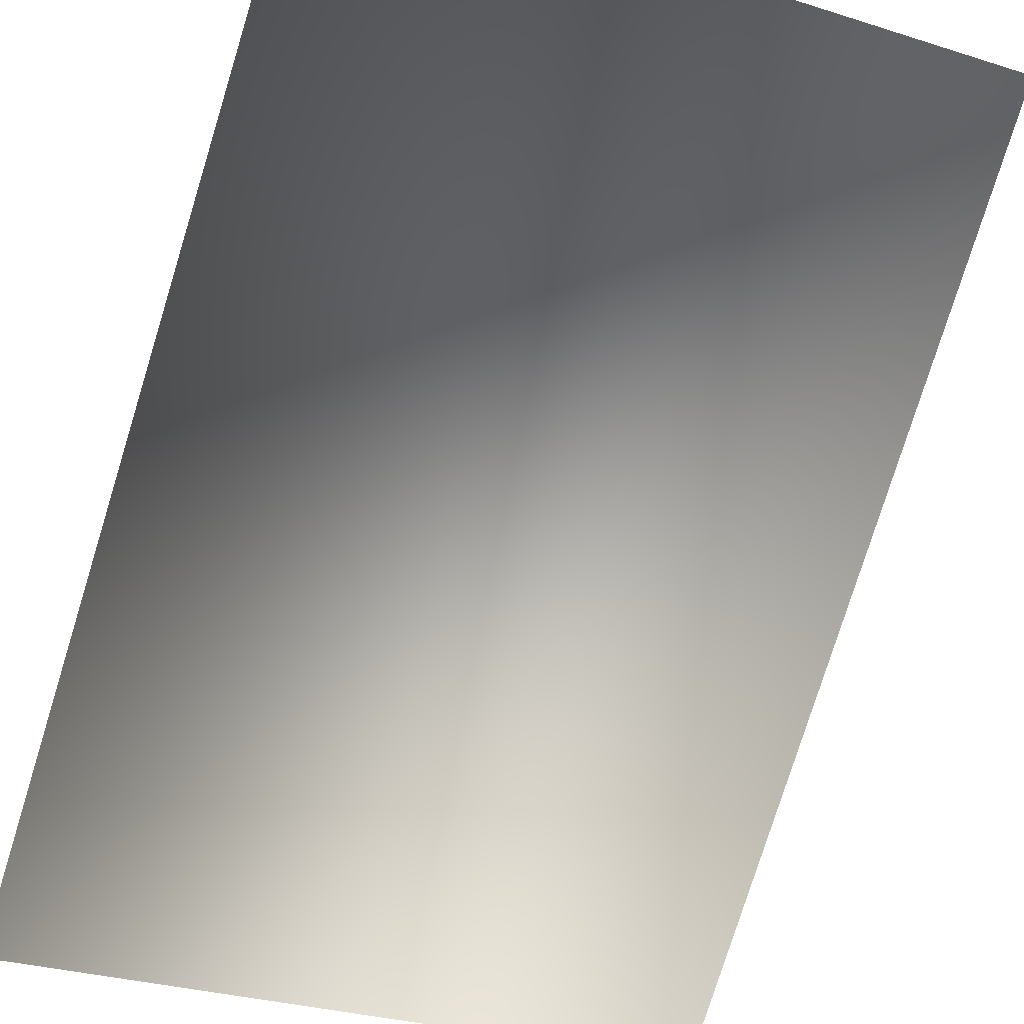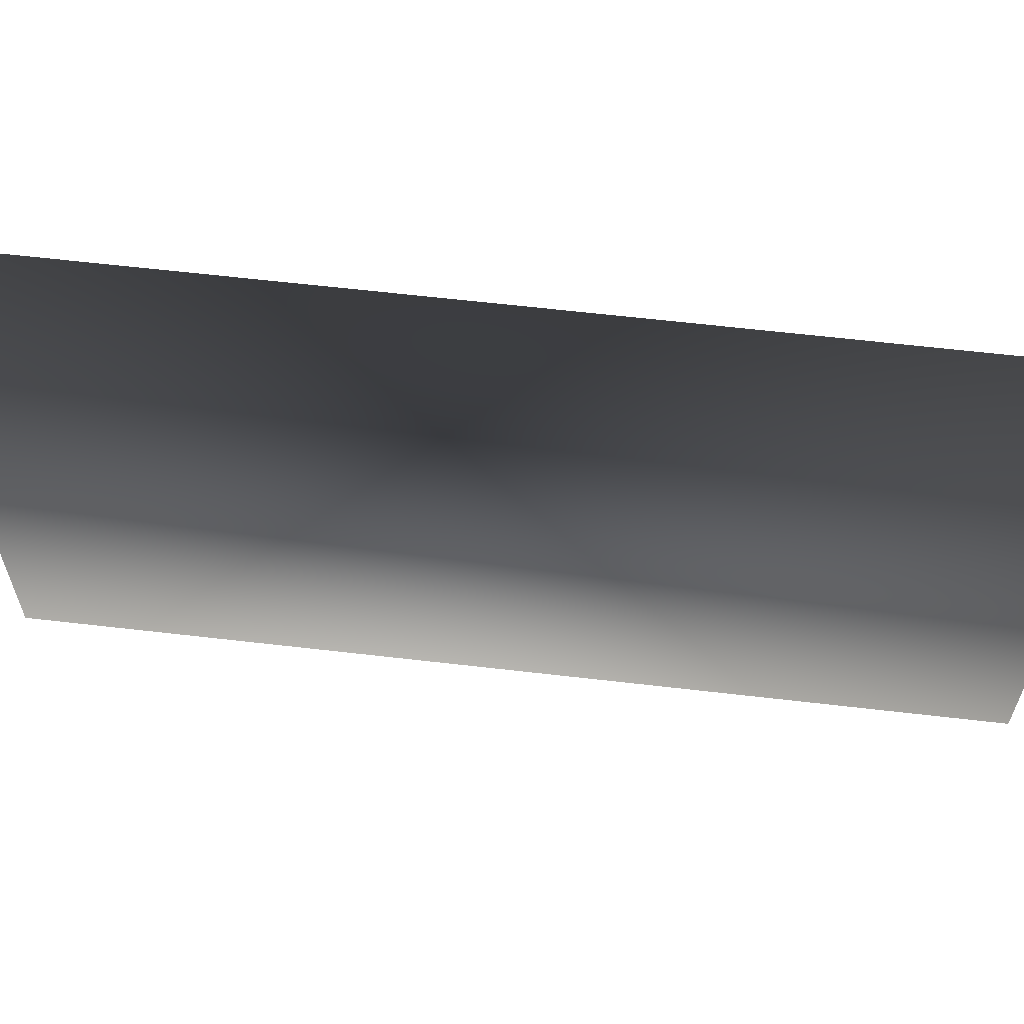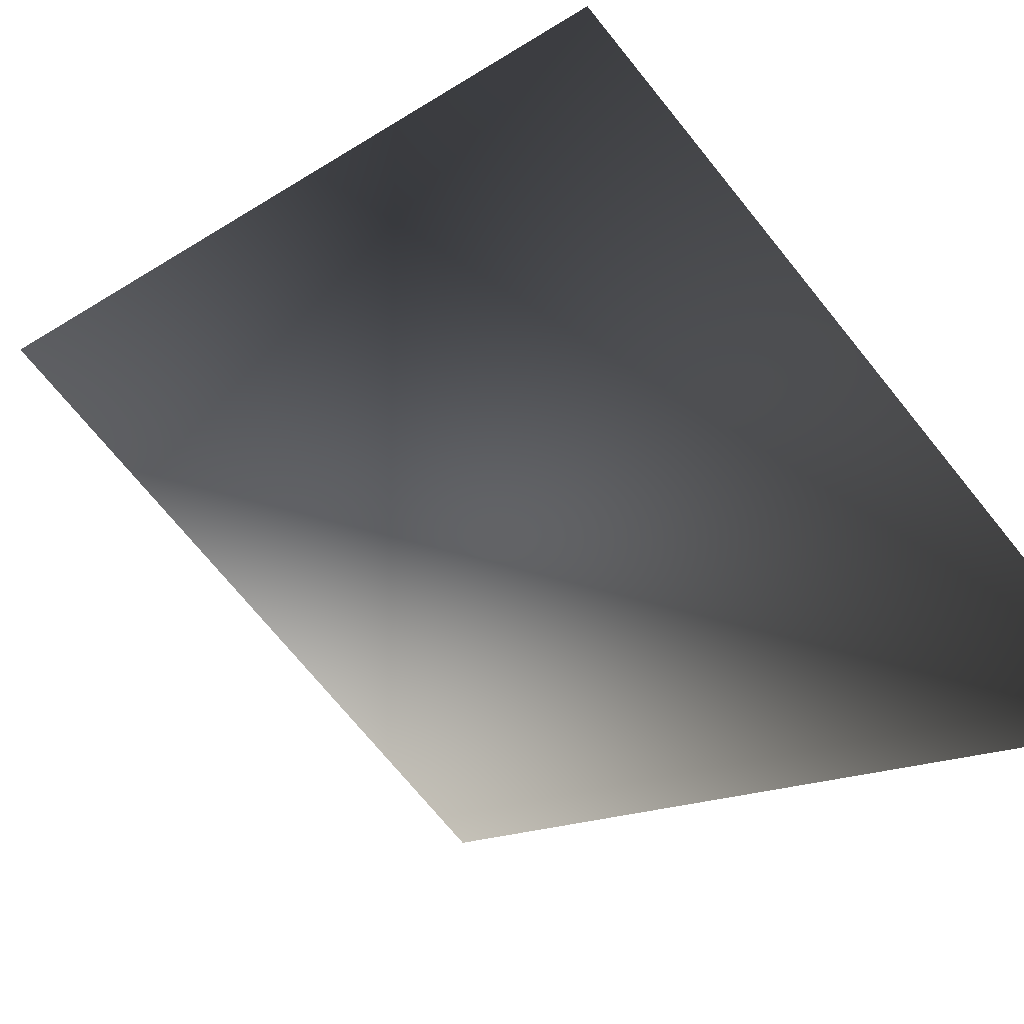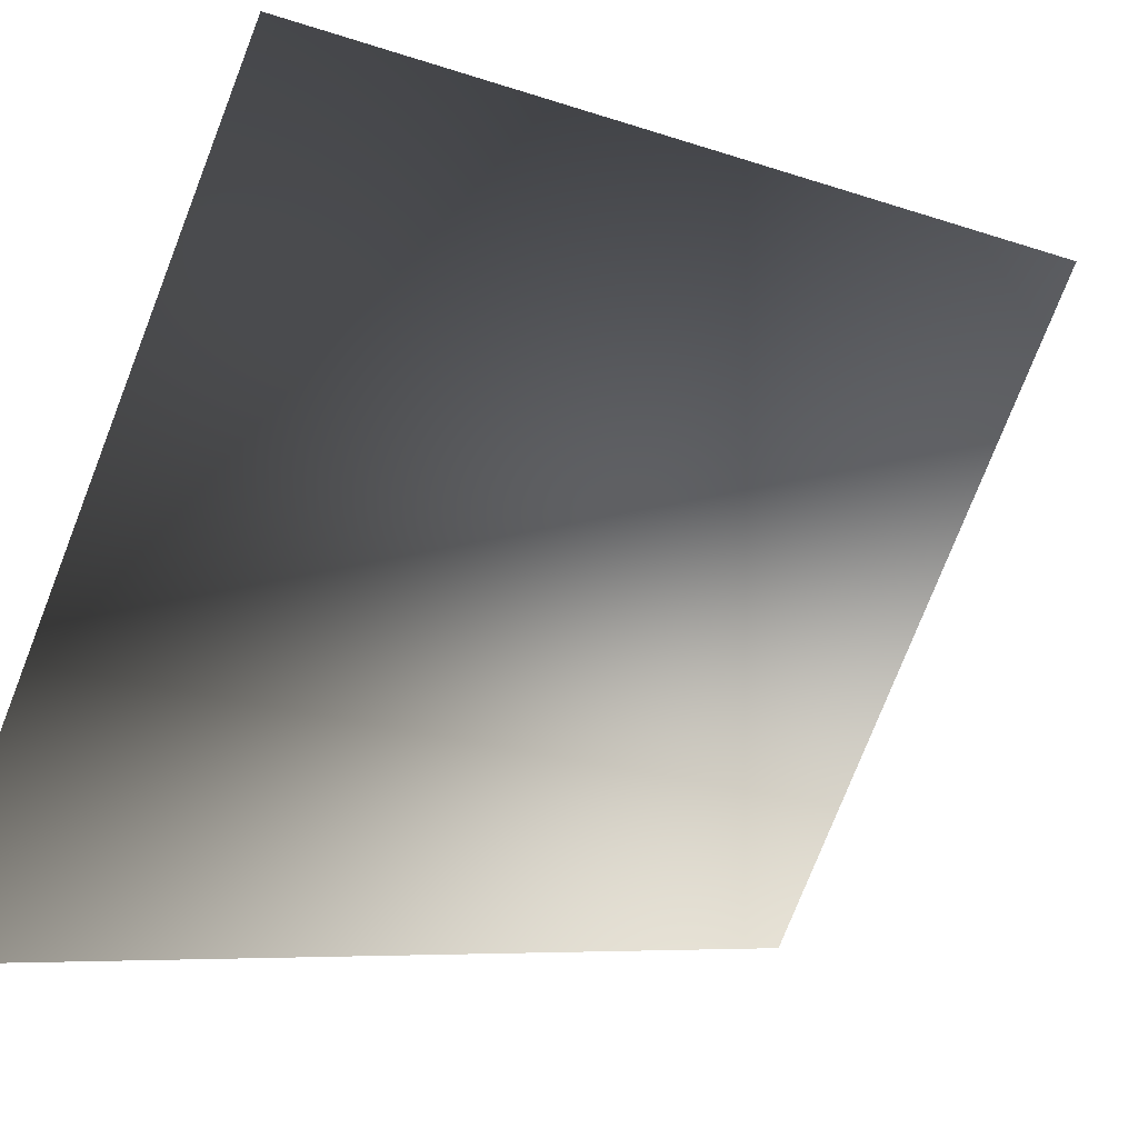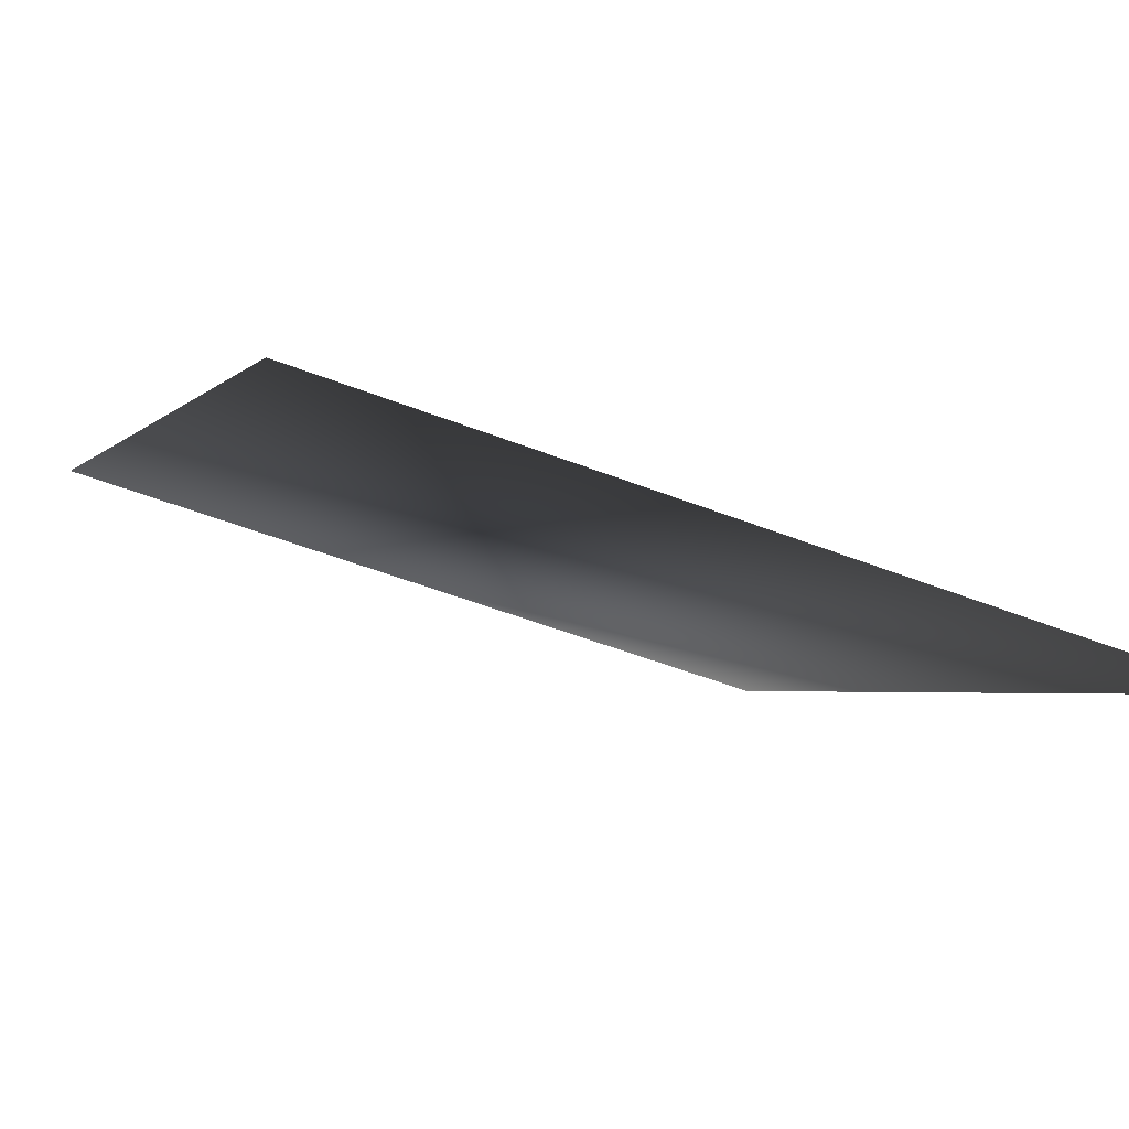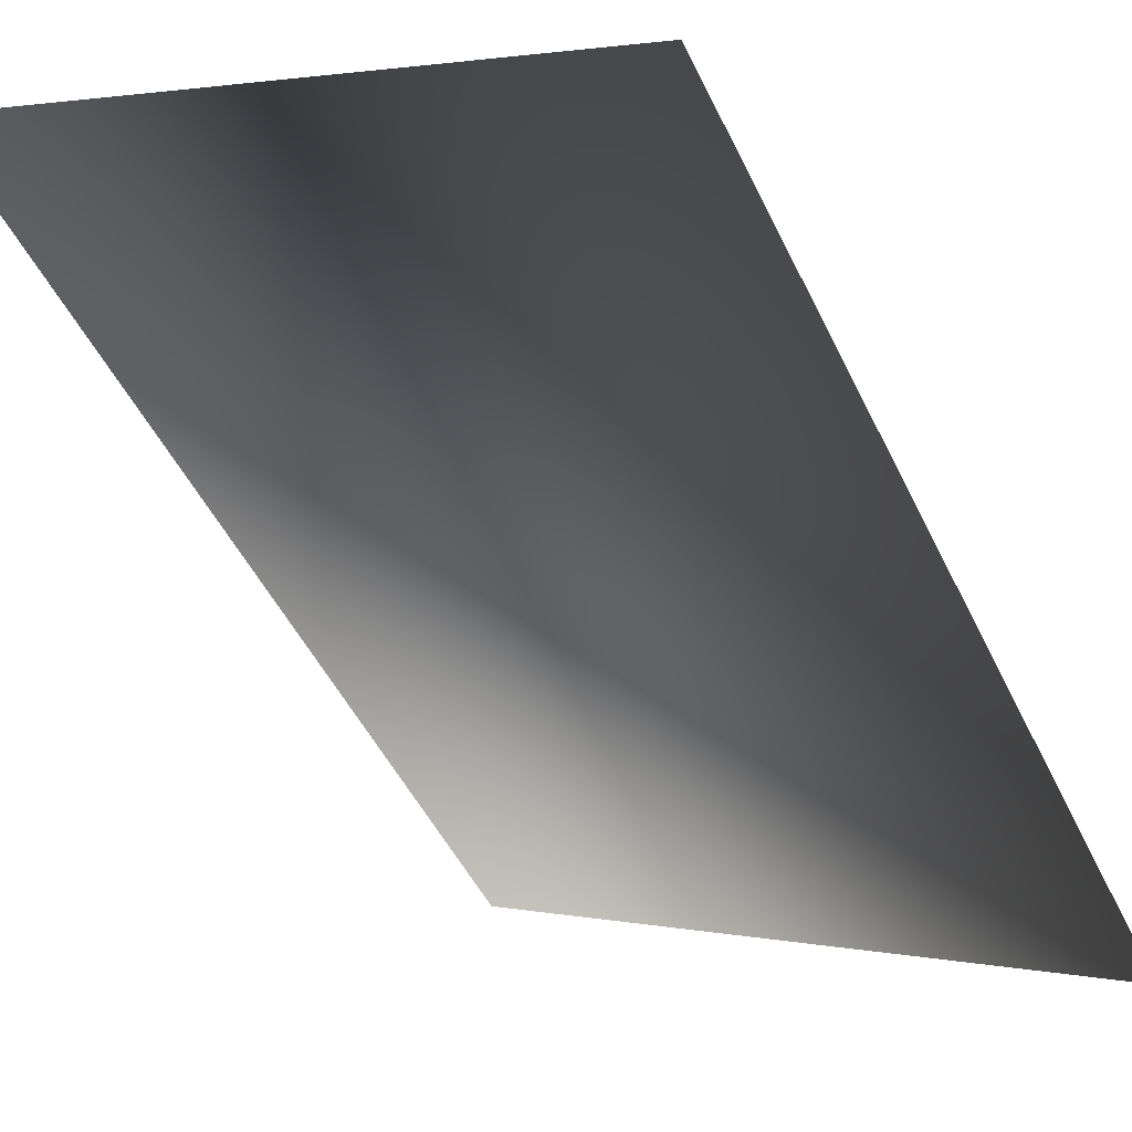
<metadata>
{"format":"obj","ext":"obj","renderer":"f3d","projection":"perspective","resolution":1024,"background":"white","views":[{"elev":-29.8,"azim":-114.7,"up":"+Y"},{"elev":63.1,"azim":-38.3,"up":"+Z"},{"elev":-71.2,"azim":38.9,"up":"+Y"},{"elev":-76.4,"azim":158.6,"up":"+Y"},{"elev":-49.8,"azim":66.5,"up":"+Y"},{"elev":2.3,"azim":-53.4,"up":"+Y"}]}
</metadata>
<code>
v 1 -1 1
v -1 1 1
v 1 -1 -1
v -1 1 -1
f 2 1 3
f 3 4 2

</code>
